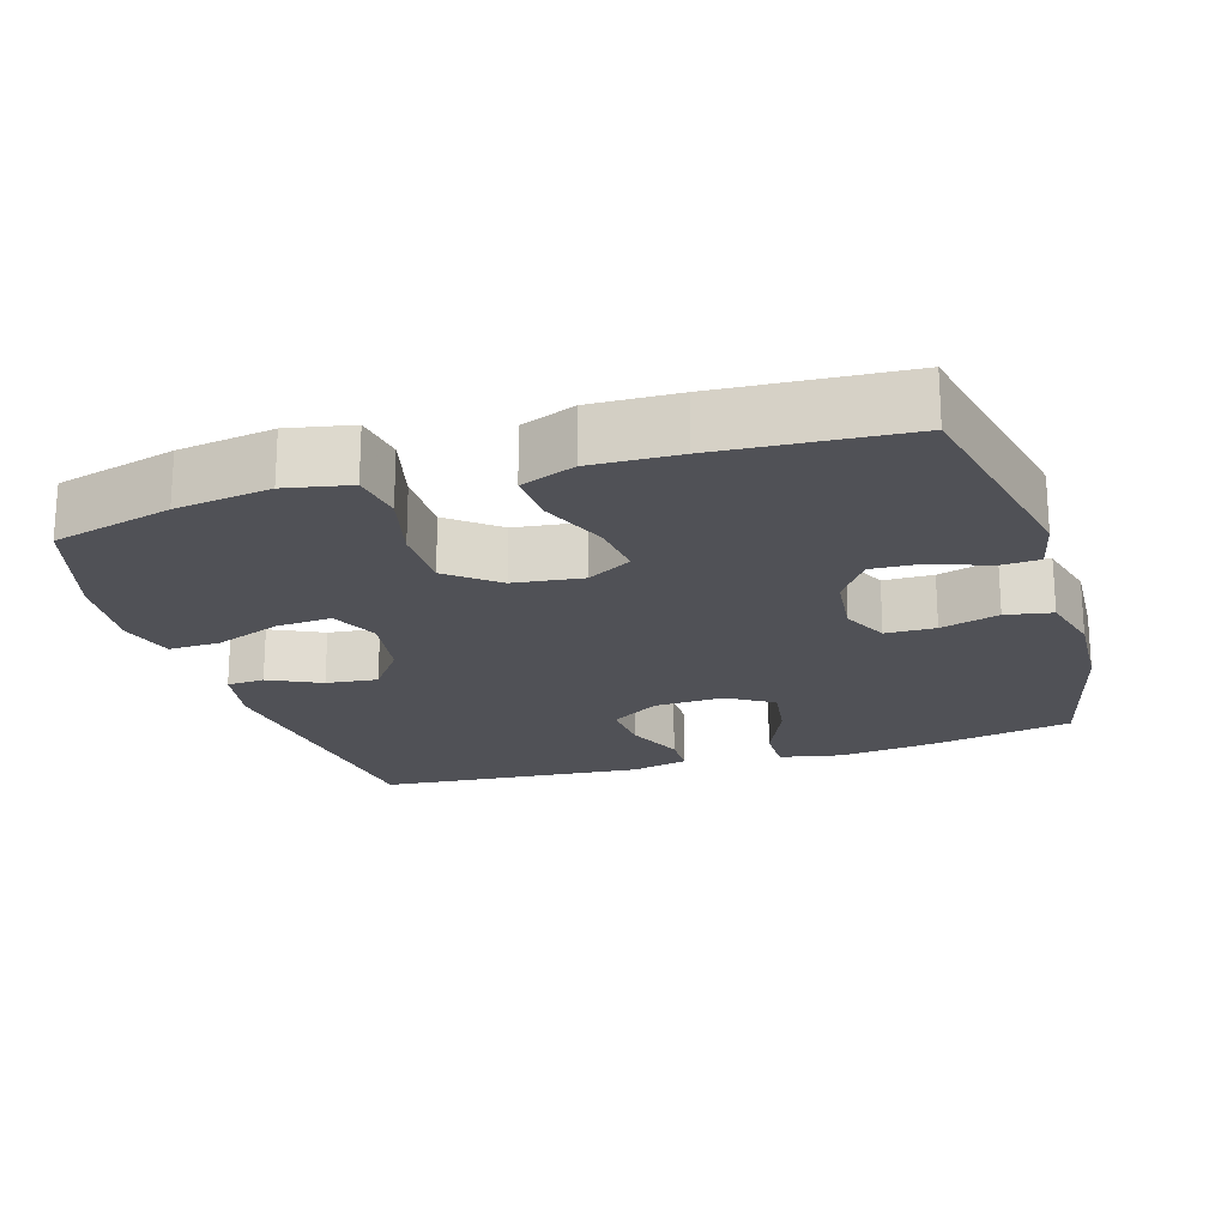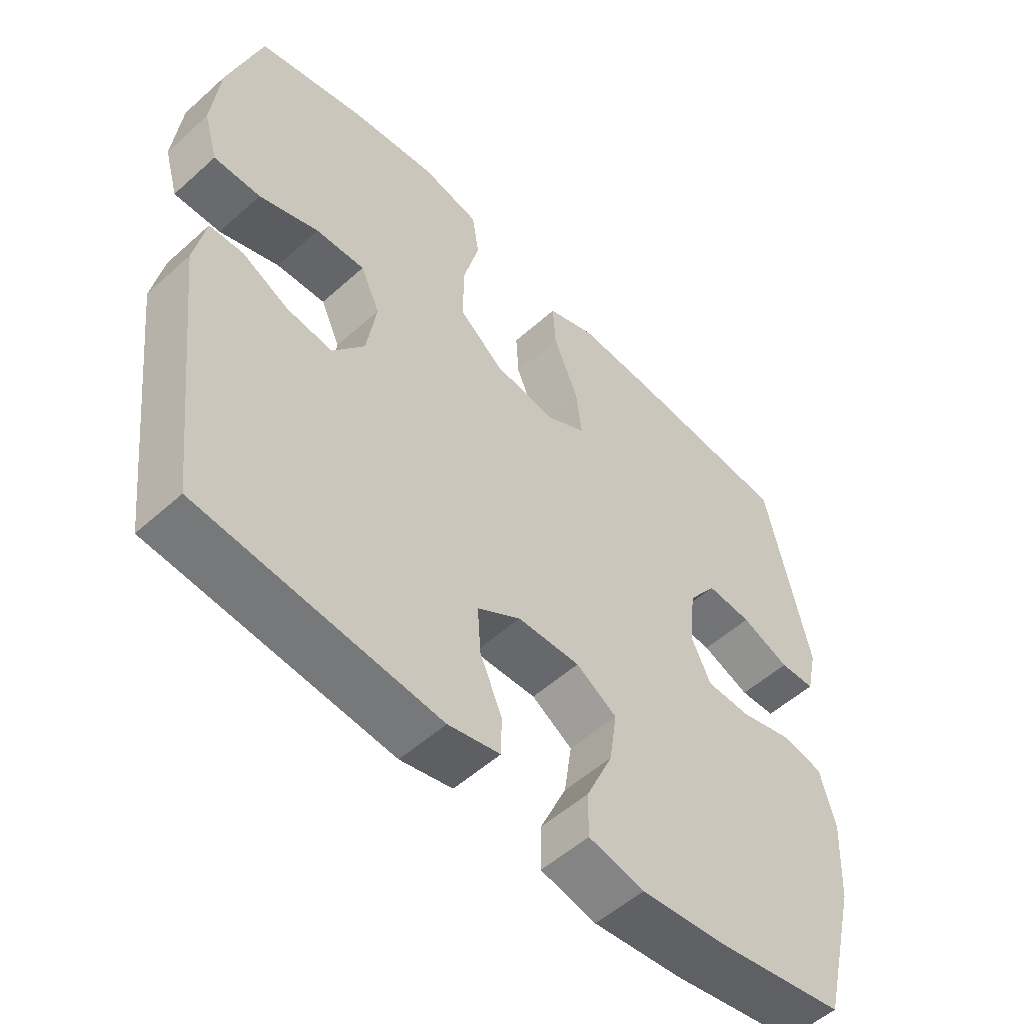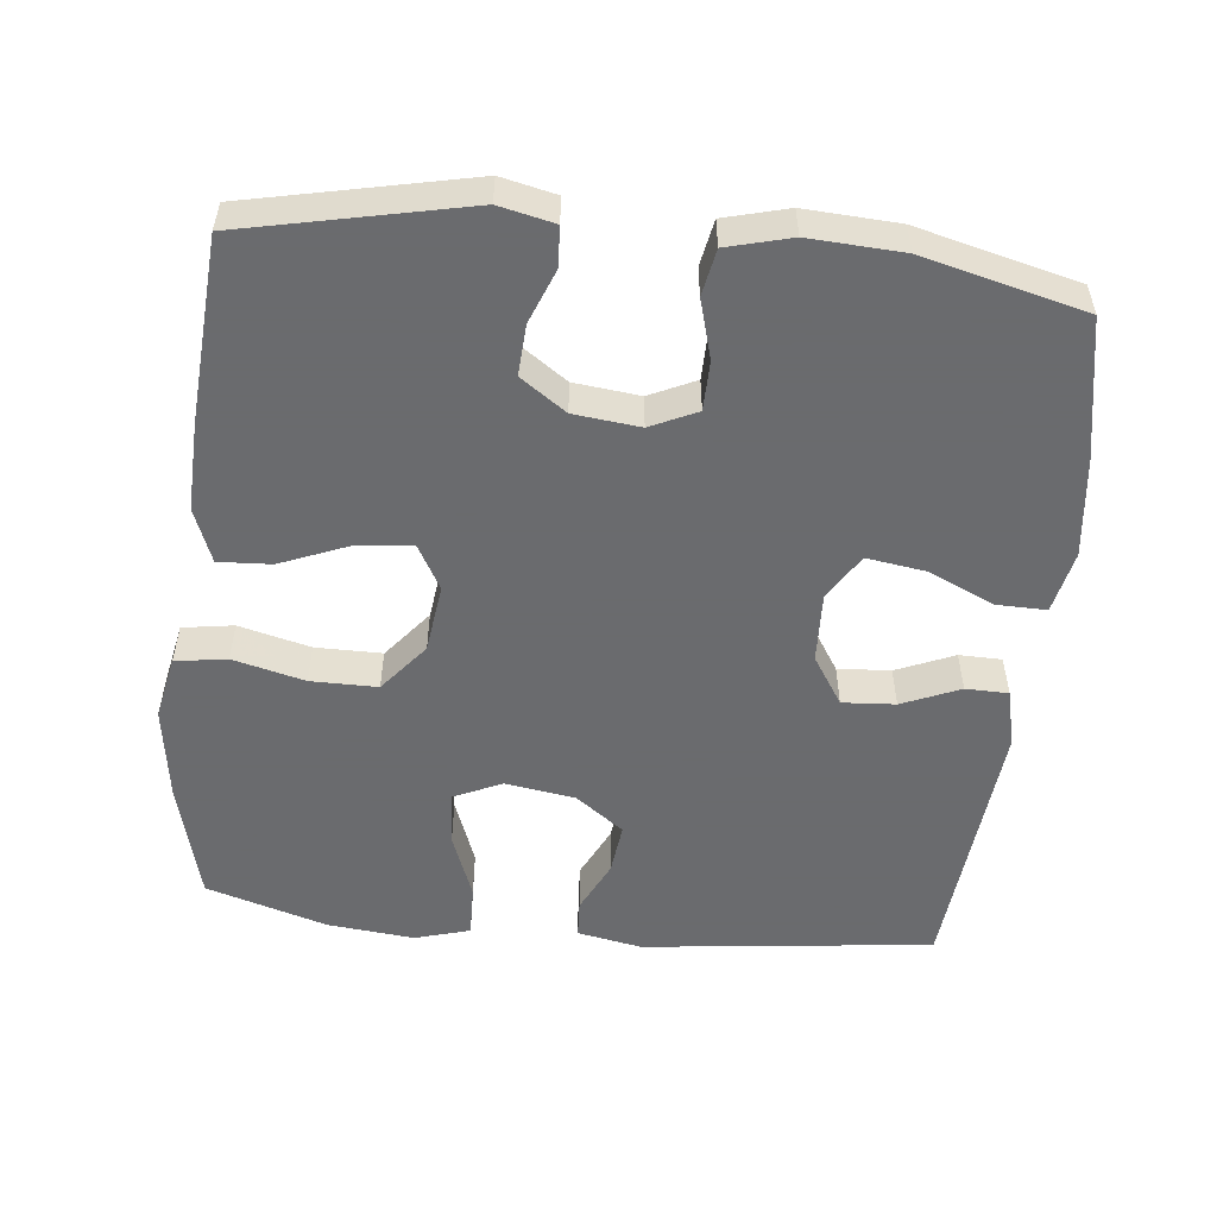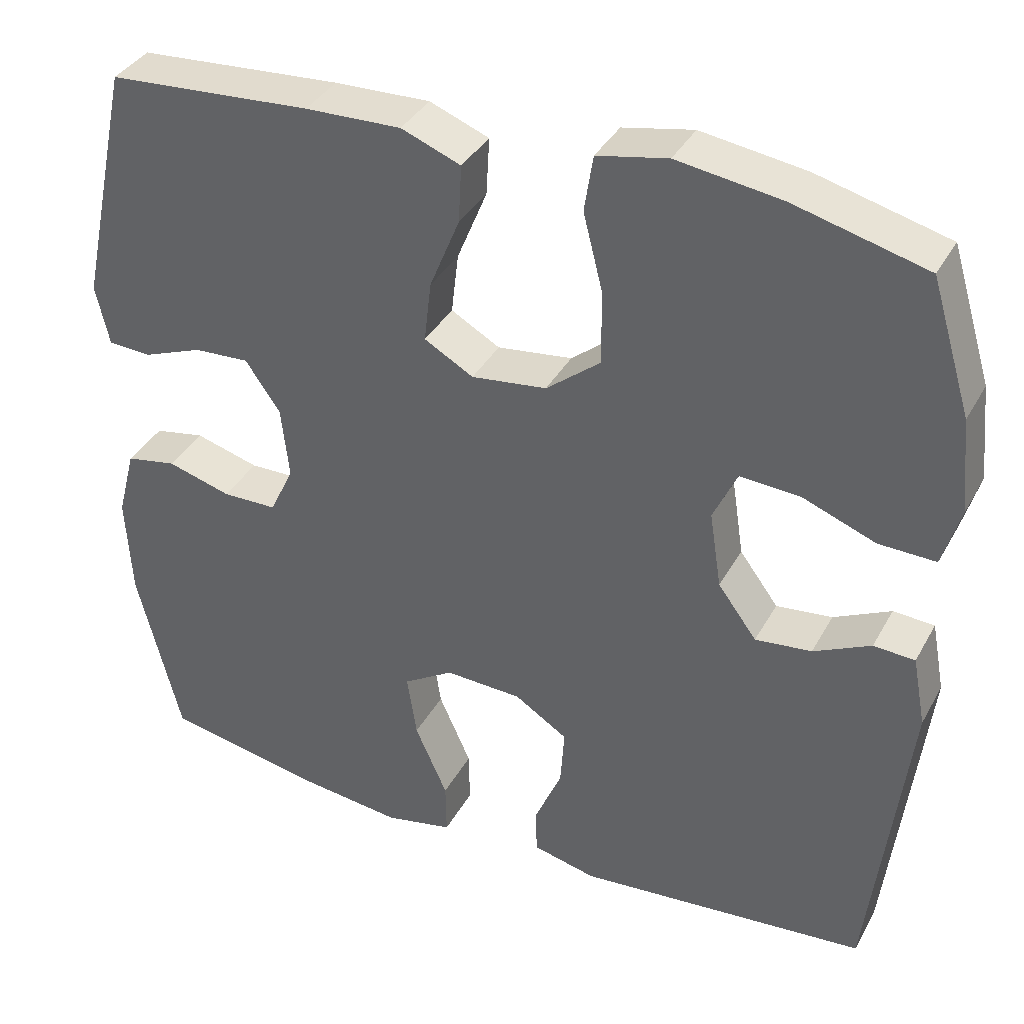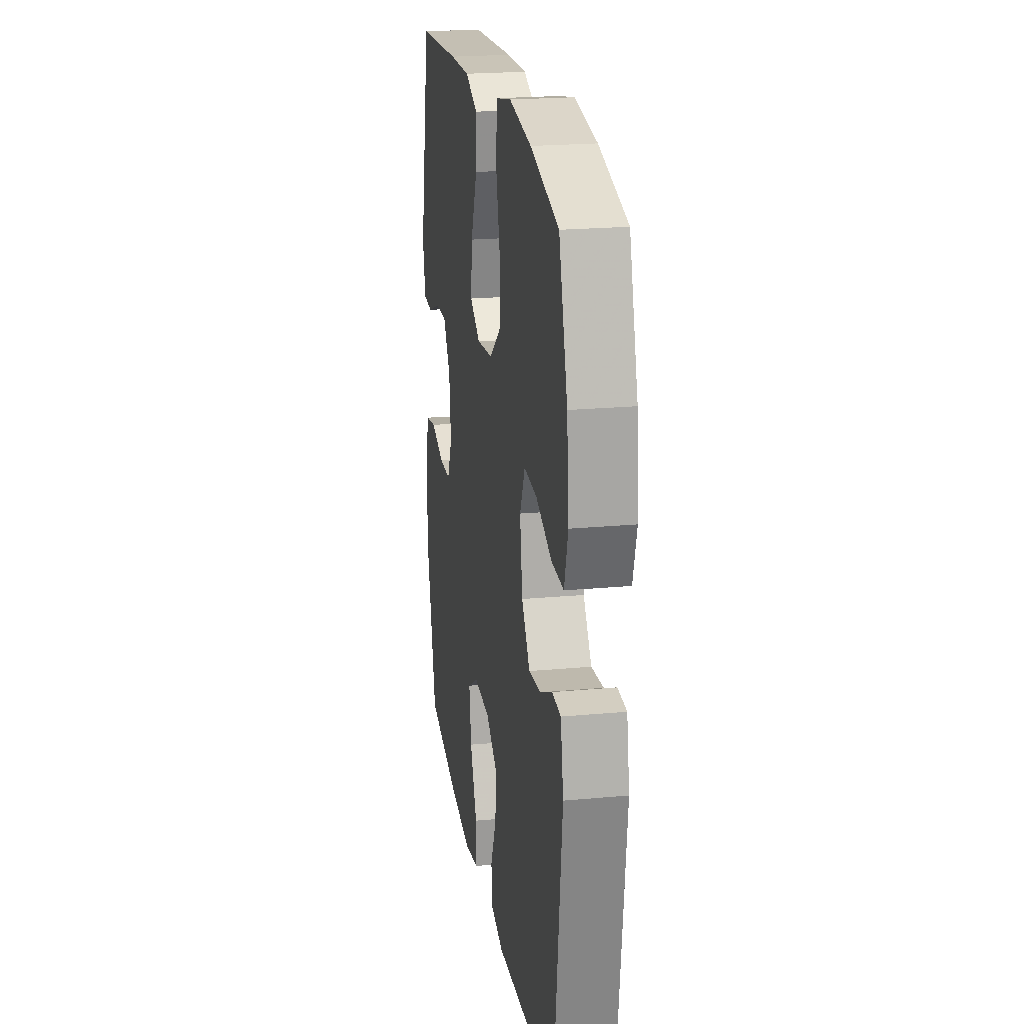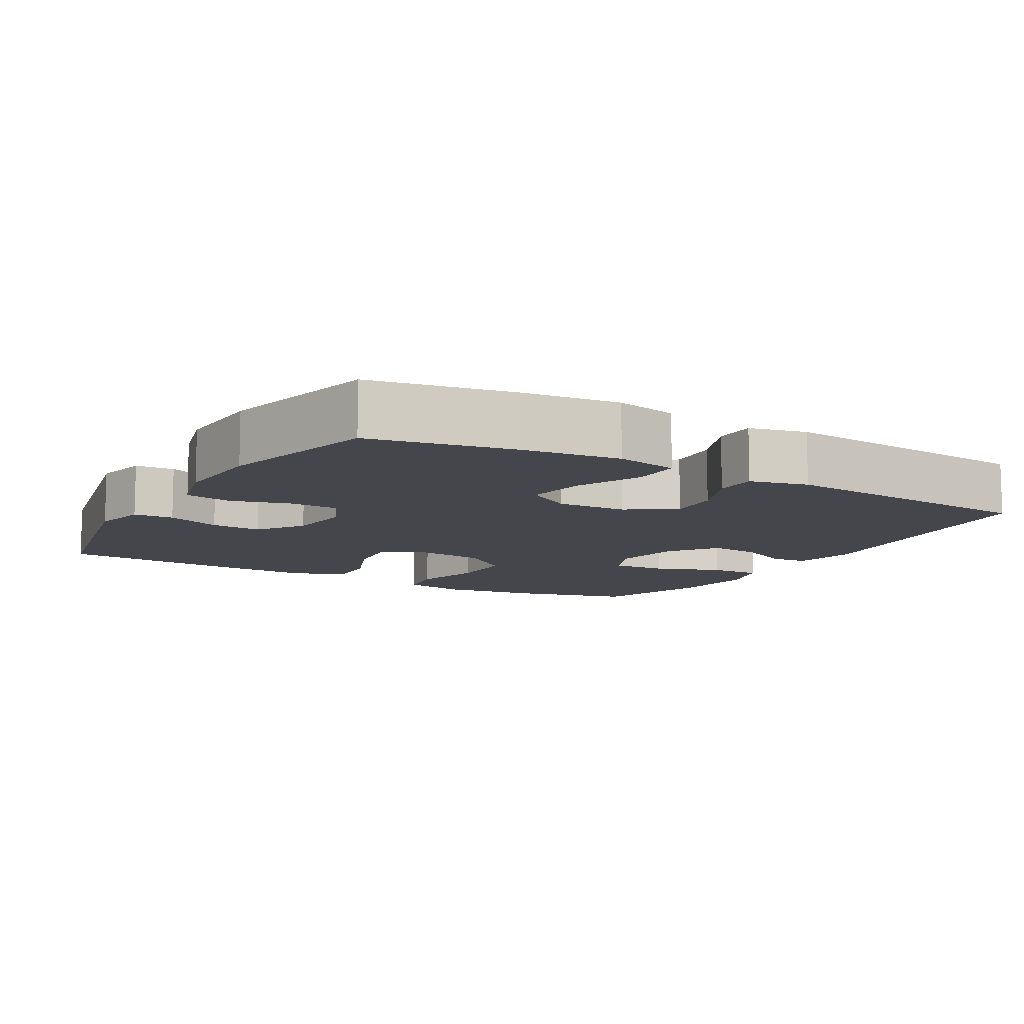
<metadata>
{"format":"obj","ext":"obj","renderer":"f3d","projection":"perspective","resolution":1024,"background":"white","views":[{"elev":-20.5,"azim":17.2,"up":"+Y"},{"elev":-54.1,"azim":-46.4,"up":"+Z"},{"elev":-53.3,"azim":83.9,"up":"+Y"},{"elev":37.0,"azim":-154.1,"up":"+Z"},{"elev":21.9,"azim":-99.2,"up":"+Z"},{"elev":-10.1,"azim":150.0,"up":"+Y"}]}
</metadata>
<code>
v 0.5 0.07 -0.5
v 0.305 0.07 -0.537
v 0.169 0.07 -0.553
v 0.083 0.07 -0.535
v 0.084 0.07 -0.467
v 0.125 0.07 -0.375
v 0.137 0.07 -0.294
v 0.074 0.07 -0.255
v -0.023 0.07 -0.259
v -0.09 0.07 -0.302
v -0.085 0.07 -0.375
v -0.051 0.07 -0.455
v -0.052 0.07 -0.514
v -0.132 0.07 -0.533
v -0.5 0.07 -0.5
v -0.547 0.07 -0.099
v -0.53 0.07 -0.01
v -0.478 0.07 -0.007
v -0.406 0.07 -0.042
v -0.335 0.07 -0.05
v -0.286 0.07 0.016
v -0.271 0.07 0.113
v -0.301 0.07 0.179
v -0.377 0.07 0.174
v -0.469 0.07 0.139
v -0.541 0.07 0.137
v -0.563 0.07 0.213
v -0.551 0.07 0.333
v -0.5 0.07 0.5
v -0.334 0.07 0.543
v -0.202 0.07 0.562
v -0.113 0.07 0.544
v -0.102 0.07 0.473
v -0.127 0.07 0.374
v -0.127 0.07 0.282
v -0.059 0.07 0.227
v 0.036 0.07 0.215
v 0.098 0.07 0.25
v 0.089 0.07 0.327
v 0.051 0.07 0.42
v 0.047 0.07 0.493
v 0.122 0.07 0.522
v 0.243 0.07 0.518
v 0.5 0.07 0.5
v 0.566 0.07 0.193
v 0.549 0.07 0.117
v 0.494 0.07 0.114
v 0.419 0.07 0.143
v 0.349 0.07 0.147
v 0.305 0.07 0.084
v 0.295 0.07 -0.007
v 0.325 0.07 -0.071
v 0.394 0.07 -0.072
v 0.475 0.07 -0.049
v 0.539 0.07 -0.061
v 0.562 0.07 -0.149
v 0.555 0.07 -0.278
v 0.5 0 -0.5
v 0.305 0 -0.537
v 0.169 0 -0.553
v 0.083 0 -0.535
v 0.084 0 -0.467
v 0.125 0 -0.375
v 0.137 0 -0.294
v 0.074 0 -0.255
v -0.023 0 -0.259
v -0.09 0 -0.302
v -0.085 0 -0.375
v -0.051 0 -0.455
v -0.052 0 -0.514
v -0.132 0 -0.533
v -0.5 0 -0.5
v -0.547 0 -0.099
v -0.53 0 -0.01
v -0.478 0 -0.007
v -0.406 0 -0.042
v -0.335 0 -0.05
v -0.286 0 0.016
v -0.271 0 0.113
v -0.301 0 0.179
v -0.377 0 0.174
v -0.469 0 0.139
v -0.541 0 0.137
v -0.563 0 0.213
v -0.551 0 0.333
v -0.5 0 0.5
v -0.334 0 0.543
v -0.202 0 0.562
v -0.113 0 0.544
v -0.102 0 0.473
v -0.127 0 0.374
v -0.127 0 0.282
v -0.059 0 0.227
v 0.036 0 0.215
v 0.098 0 0.25
v 0.089 0 0.327
v 0.051 0 0.42
v 0.047 0 0.493
v 0.122 0 0.522
v 0.243 0 0.518
v 0.5 0 0.5
v 0.566 0 0.193
v 0.549 0 0.117
v 0.494 0 0.114
v 0.419 0 0.143
v 0.349 0 0.147
v 0.305 0 0.084
v 0.295 0 -0.007
v 0.325 0 -0.071
v 0.394 0 -0.072
v 0.475 0 -0.049
v 0.539 0 -0.061
v 0.562 0 -0.149
v 0.555 0 -0.278
f 53 54 55 56
f 52 53 56 57
f 45 46 47 48
f 45 48 49
f 44 45 49
f 43 44 49 50
f 39 40 41 42
f 38 39 42 43
f 31 32 33 34
f 31 34 35
f 30 31 35
f 29 30 35
f 28 29 35 36
f 24 25 26 27
f 23 24 27 28
f 16 17 18 19
f 16 19 20
f 15 16 20
f 14 15 20 21
f 11 12 13 14
f 10 11 14 21
f 3 4 5 6
f 3 6 7
f 2 3 7
f 52 57 1 2
f 51 52 2 7
f 38 43 50 51
f 37 38 51 7
f 36 37 7 8
f 23 28 36
f 22 23 36 8
f 9 10 21 22
f 8 9 22
f 113 112 111 110
f 114 113 110 109
f 105 104 103 102
f 106 105 102
f 106 102 101
f 107 106 101 100
f 99 98 97 96
f 100 99 96 95
f 91 90 89 88
f 92 91 88
f 92 88 87
f 92 87 86
f 93 92 86 85
f 84 83 82 81
f 85 84 81 80
f 76 75 74 73
f 77 76 73
f 77 73 72
f 78 77 72 71
f 71 70 69 68
f 78 71 68 67
f 63 62 61 60
f 64 63 60
f 64 60 59
f 59 58 114 109
f 64 59 109 108
f 108 107 100 95
f 64 108 95 94
f 65 64 94 93
f 93 85 80
f 65 93 80 79
f 79 78 67 66
f 79 66 65
f 1 58 59 2
f 2 59 60 3
f 3 60 61 4
f 4 61 62 5
f 5 62 63 6
f 6 63 64 7
f 7 64 65 8
f 8 65 66 9
f 9 66 67 10
f 10 67 68 11
f 11 68 69 12
f 12 69 70 13
f 13 70 71 14
f 14 71 72 15
f 15 72 73 16
f 16 73 74 17
f 17 74 75 18
f 18 75 76 19
f 19 76 77 20
f 20 77 78 21
f 21 78 79 22
f 22 79 80 23
f 23 80 81 24
f 24 81 82 25
f 25 82 83 26
f 26 83 84 27
f 27 84 85 28
f 28 85 86 29
f 29 86 87 30
f 30 87 88 31
f 31 88 89 32
f 32 89 90 33
f 33 90 91 34
f 34 91 92 35
f 35 92 93 36
f 36 93 94 37
f 37 94 95 38
f 38 95 96 39
f 39 96 97 40
f 40 97 98 41
f 41 98 99 42
f 42 99 100 43
f 43 100 101 44
f 44 101 102 45
f 45 102 103 46
f 46 103 104 47
f 47 104 105 48
f 48 105 106 49
f 49 106 107 50
f 50 107 108 51
f 51 108 109 52
f 52 109 110 53
f 53 110 111 54
f 54 111 112 55
f 55 112 113 56
f 56 113 114 57
f 57 114 58 1

</code>
